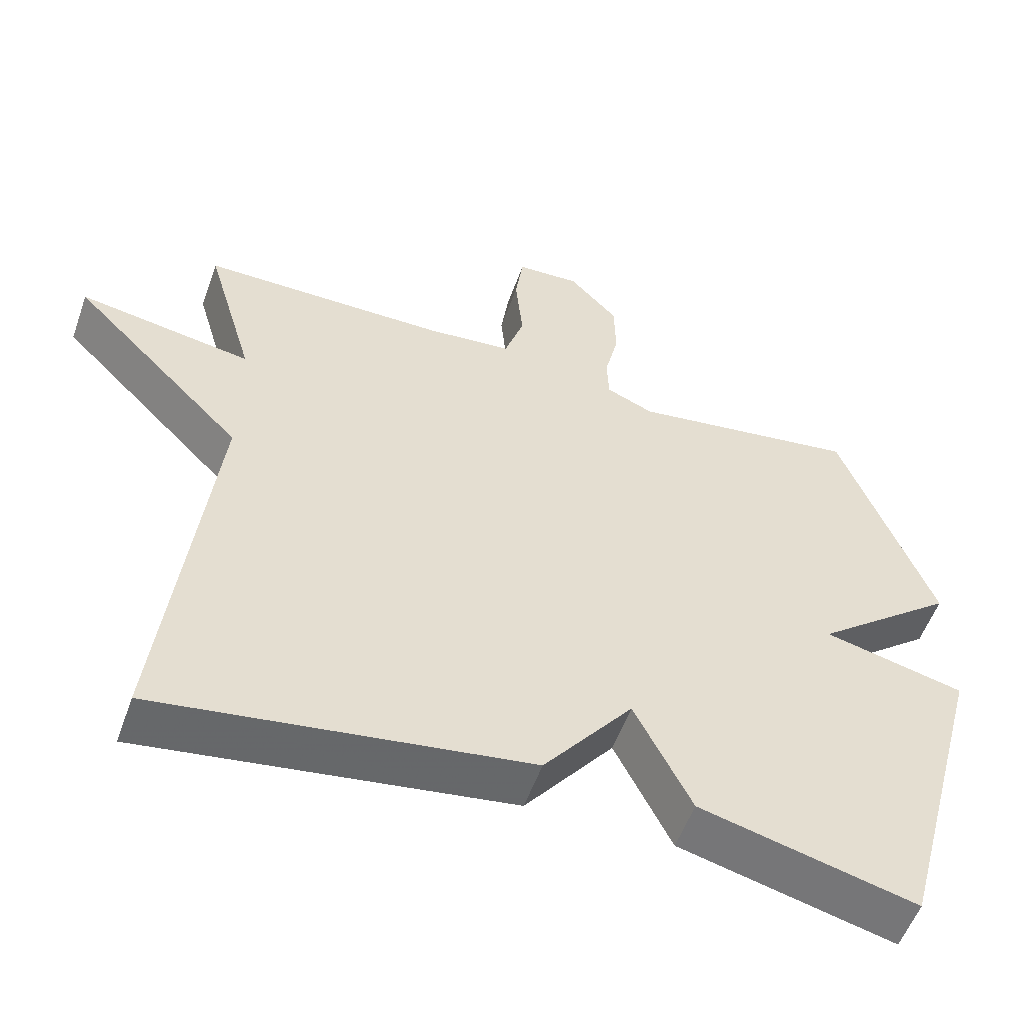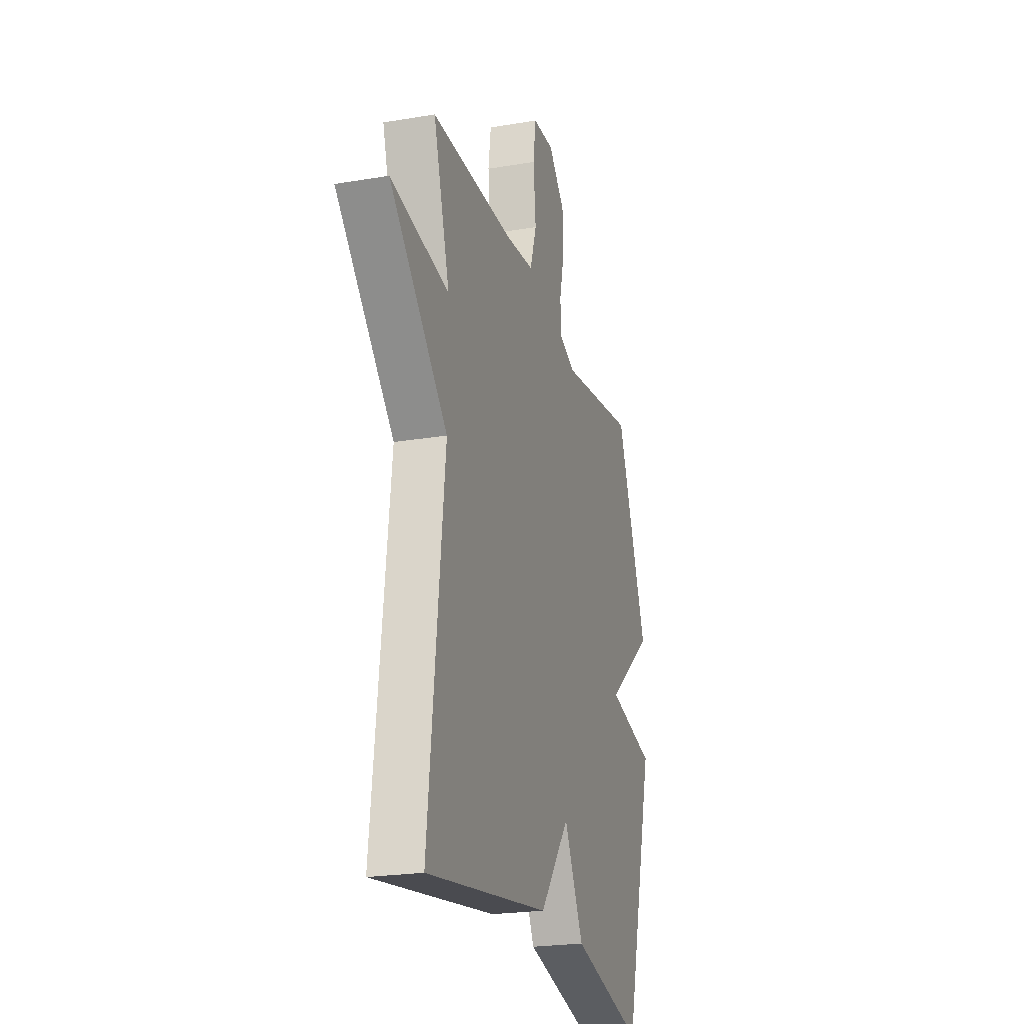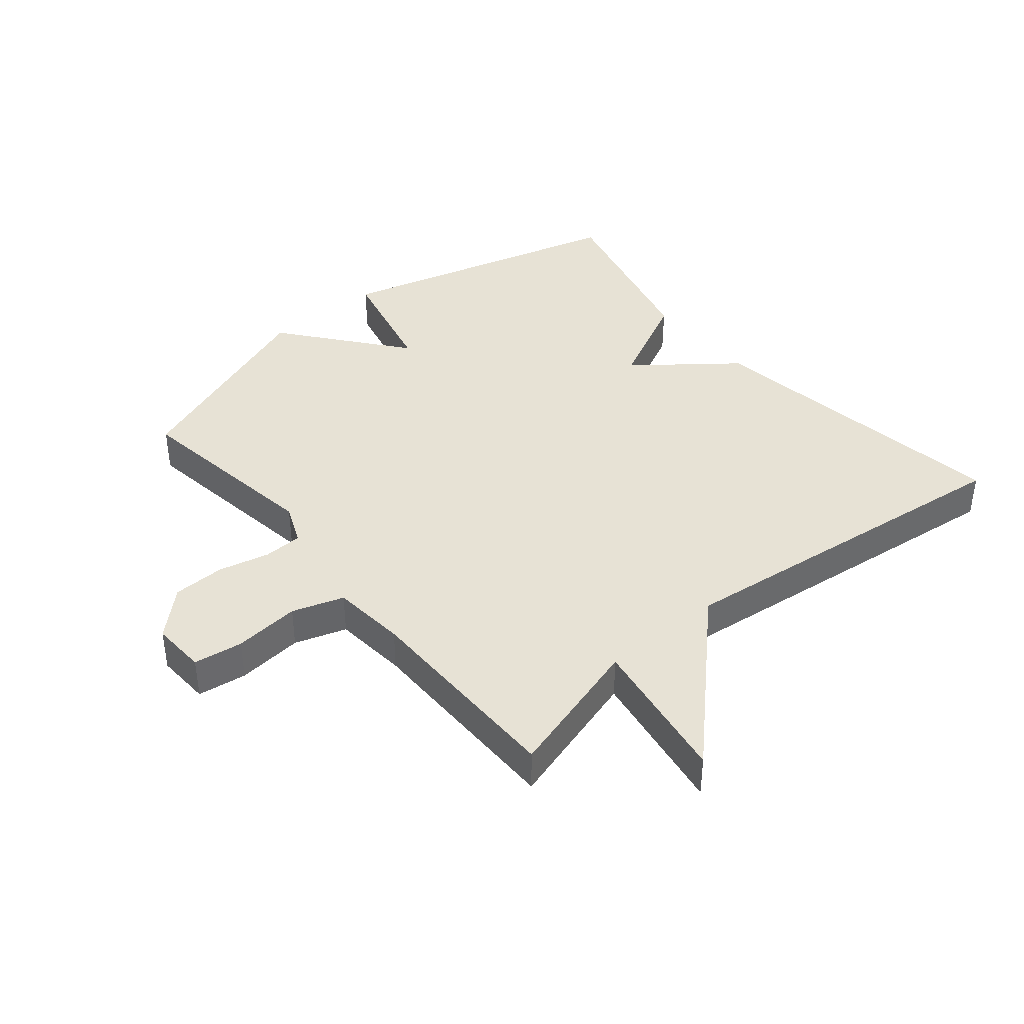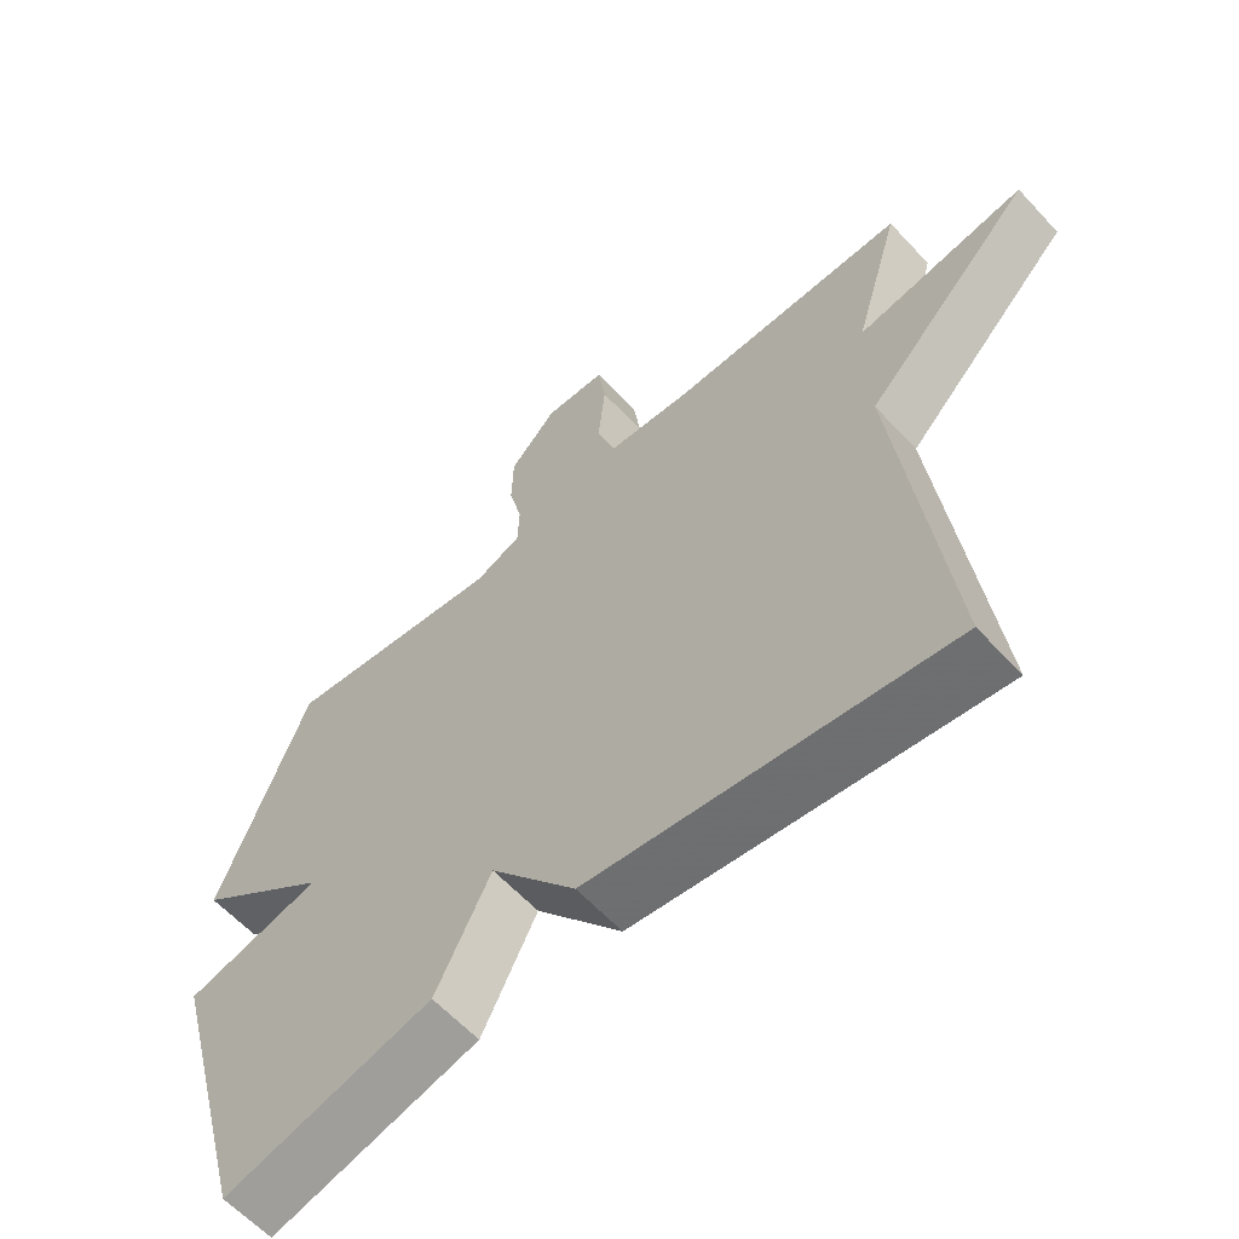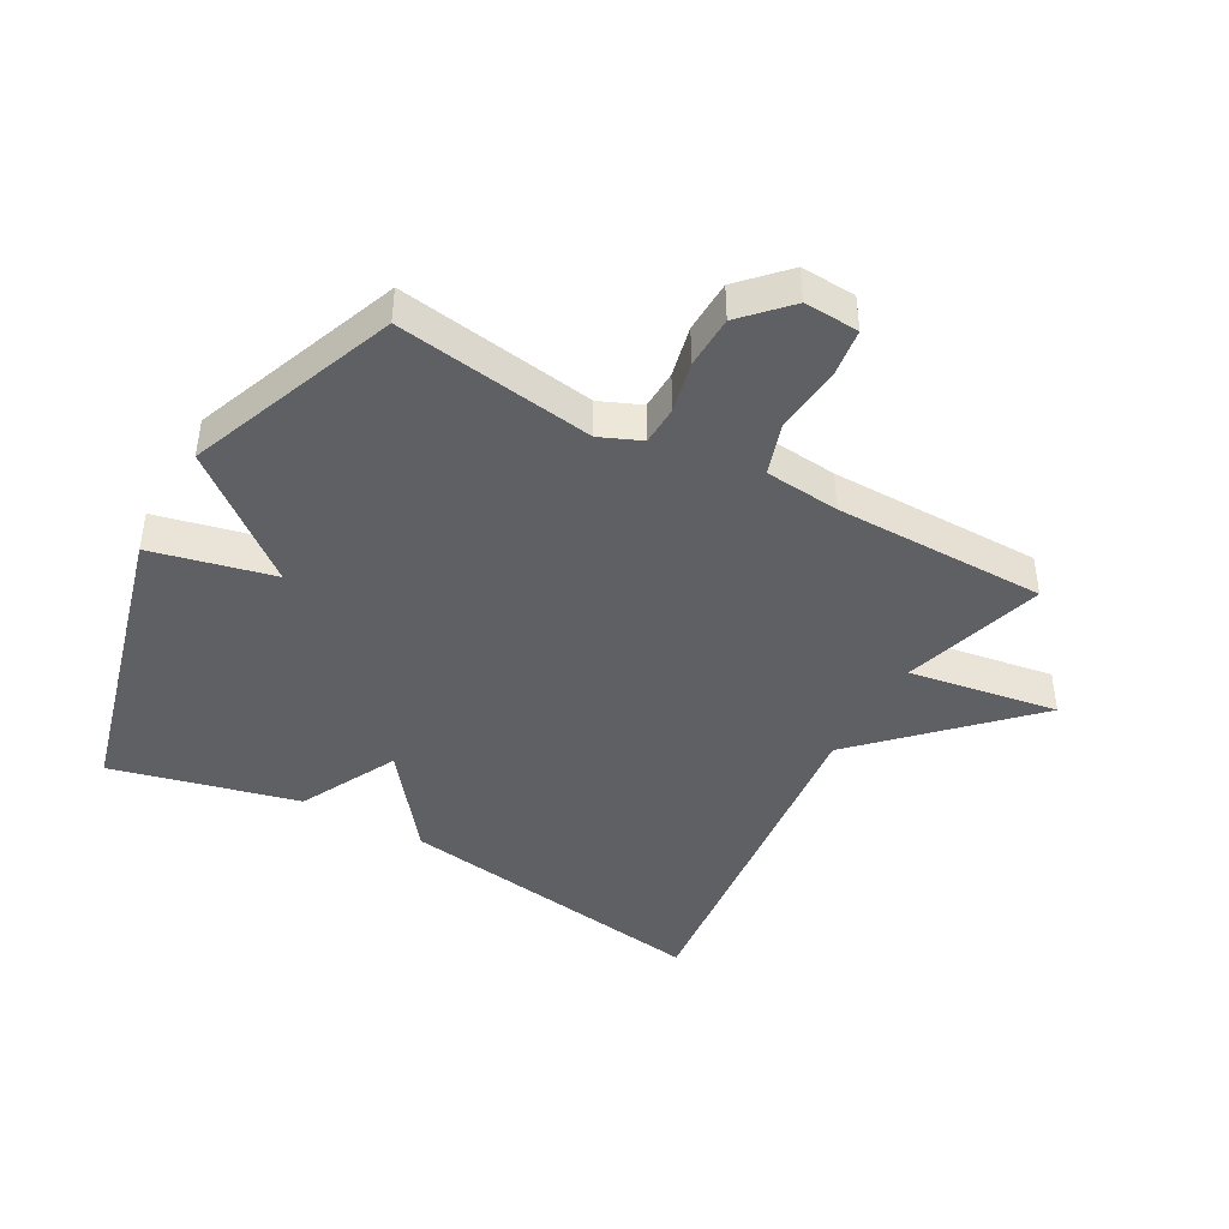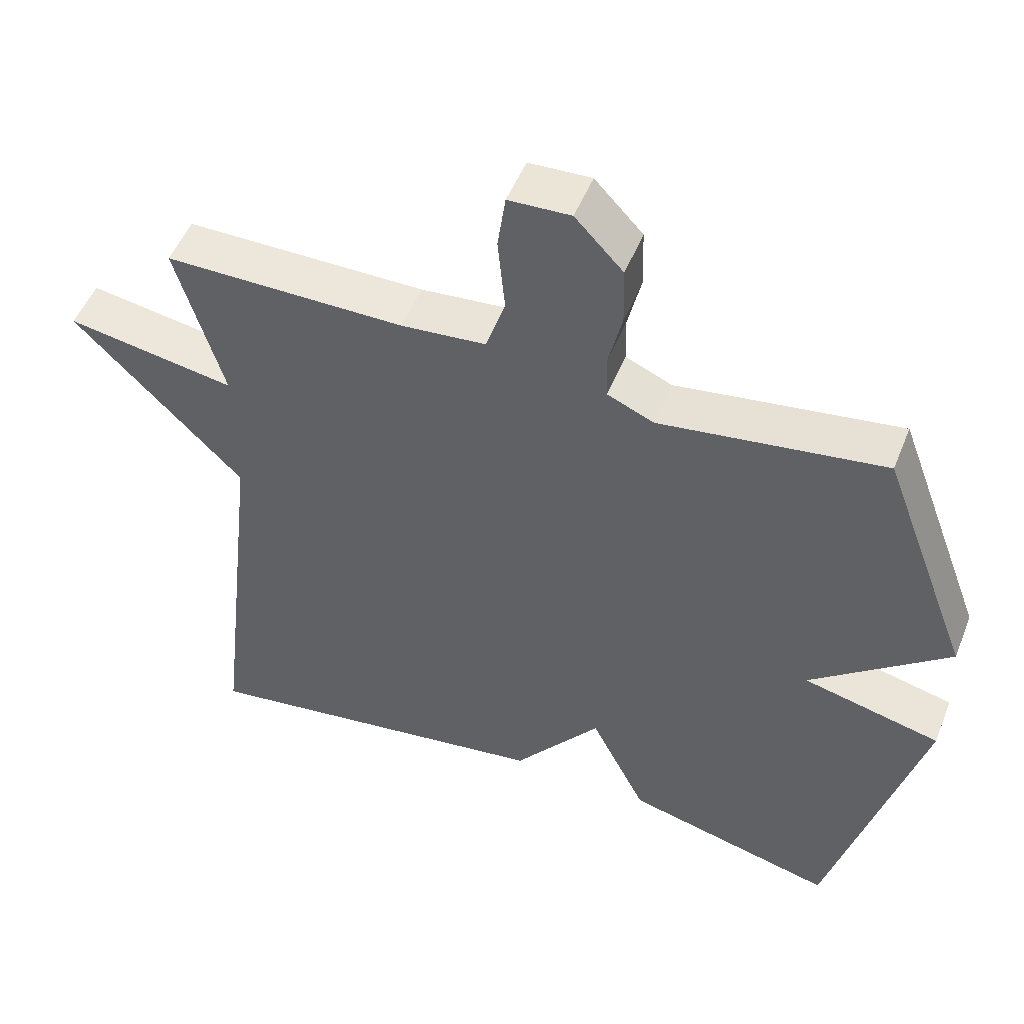
<metadata>
{"format":"obj","ext":"obj","renderer":"f3d","projection":"perspective","resolution":1024,"background":"white","views":[{"elev":-54.6,"azim":160.6,"up":"+Z"},{"elev":-22.7,"azim":106.2,"up":"+Z"},{"elev":40.2,"azim":50.2,"up":"+Y"},{"elev":-60.9,"azim":42.5,"up":"+Z"},{"elev":-43.1,"azim":-29.4,"up":"+Y"},{"elev":50.8,"azim":-158.5,"up":"+Z"}]}
</metadata>
<code>
v -0.5 0.07 -0.5
v -0.626 0.07 -0.033
v -0.433 0.07 0.013
v -0.626 0.07 0.167
v -0.5 0.07 0.5
v -0.187 0.07 0.455
v -0.122 0.07 0.483
v -0.12 0.07 0.545
v -0.139 0.07 0.626
v -0.137 0.07 0.709
v -0.07 0.07 0.78
v 0.017 0.07 0.776
v 0.028 0.07 0.698
v 0.018 0.07 0.593
v 0.045 0.07 0.511
v 0.164 0.07 0.5
v 0.5 0.07 0.5
v 0.434 0.07 0.274
v 0.671 0.07 0.313
v 0.434 0.07 0.074
v 0.5 0.07 -0.5
v -0.005 0.07 -0.426
v -0.127 0.07 -0.27
v -0.205 0.07 -0.426
v -0.5 0 -0.5
v -0.626 0 -0.033
v -0.433 0 0.013
v -0.626 0 0.167
v -0.5 0 0.5
v -0.187 0 0.455
v -0.122 0 0.483
v -0.12 0 0.545
v -0.139 0 0.626
v -0.137 0 0.709
v -0.07 0 0.78
v 0.017 0 0.776
v 0.028 0 0.698
v 0.018 0 0.593
v 0.045 0 0.511
v 0.164 0 0.5
v 0.5 0 0.5
v 0.434 0 0.274
v 0.671 0 0.313
v 0.434 0 0.074
v 0.5 0 -0.5
v -0.005 0 -0.426
v -0.127 0 -0.27
v -0.205 0 -0.426
f 1 2 3
f 24 1 3
f 23 24 3
f 20 21 22 23
f 20 23 3
f 19 20 3
f 18 19 3
f 18 3 4
f 17 18 4
f 16 17 4
f 15 16 4
f 12 13 14
f 11 12 14
f 10 11 14
f 9 10 14
f 8 9 14
f 7 8 14 15
f 6 7 15 4
f 4 5 6
f 27 26 25
f 27 25 48
f 27 48 47
f 47 46 45 44
f 27 47 44
f 27 44 43
f 27 43 42
f 28 27 42
f 28 42 41
f 28 41 40
f 28 40 39
f 38 37 36
f 38 36 35
f 38 35 34
f 38 34 33
f 38 33 32
f 39 38 32 31
f 28 39 31 30
f 30 29 28
f 1 25 26 2
f 2 26 27 3
f 3 27 28 4
f 4 28 29 5
f 5 29 30 6
f 6 30 31 7
f 7 31 32 8
f 8 32 33 9
f 9 33 34 10
f 10 34 35 11
f 11 35 36 12
f 12 36 37 13
f 13 37 38 14
f 14 38 39 15
f 15 39 40 16
f 16 40 41 17
f 17 41 42 18
f 18 42 43 19
f 19 43 44 20
f 20 44 45 21
f 21 45 46 22
f 22 46 47 23
f 23 47 48 24
f 24 48 25 1

</code>
